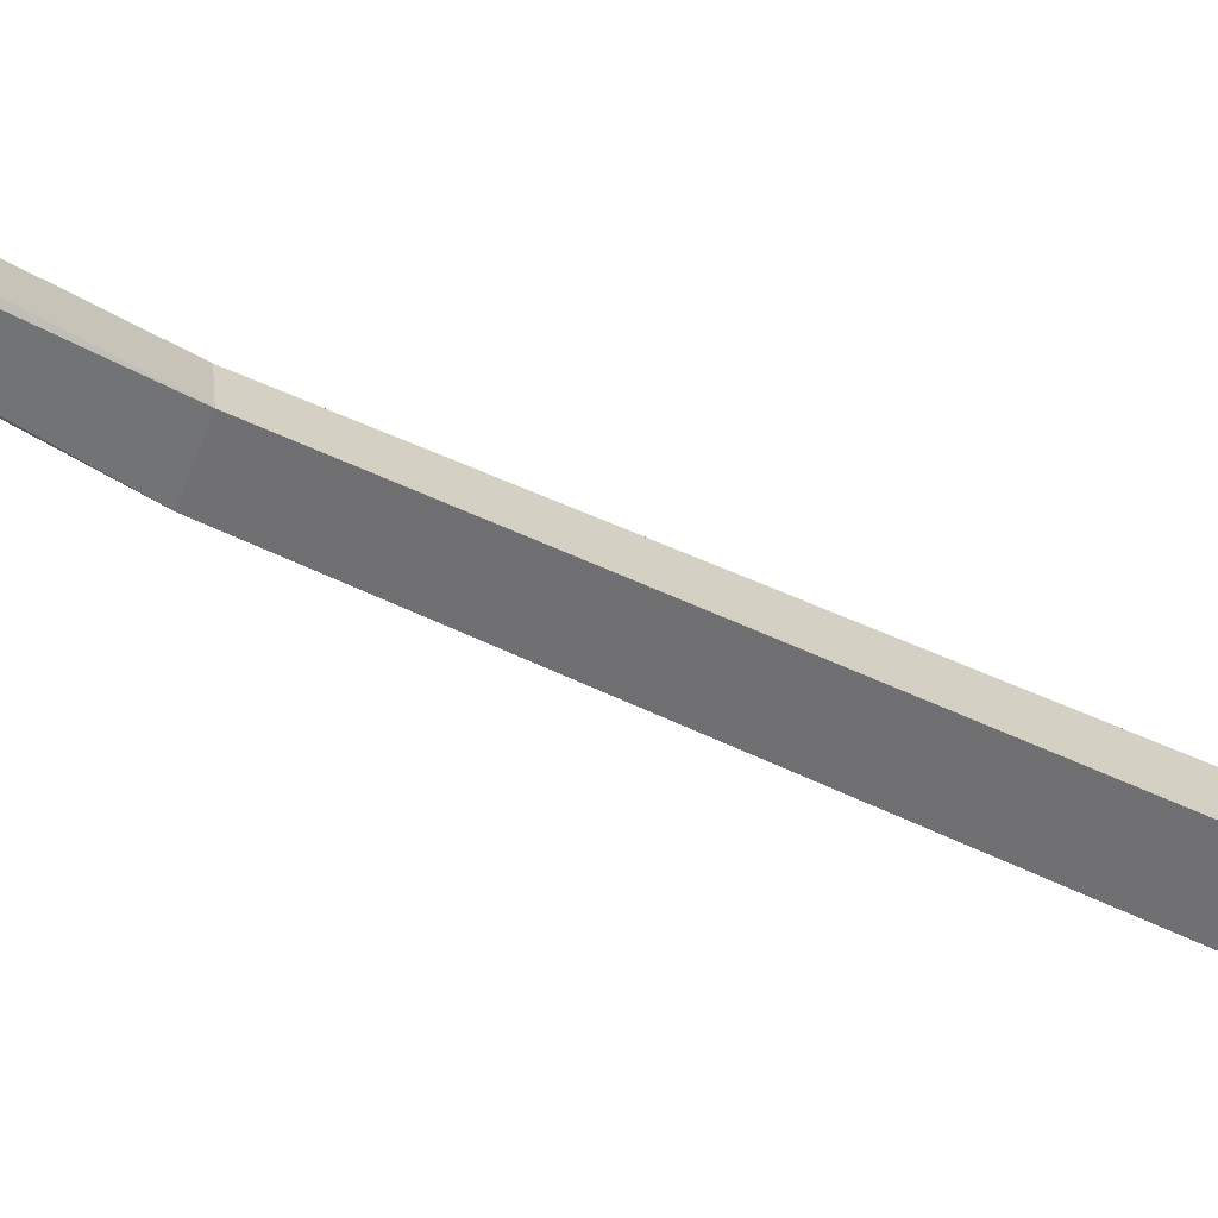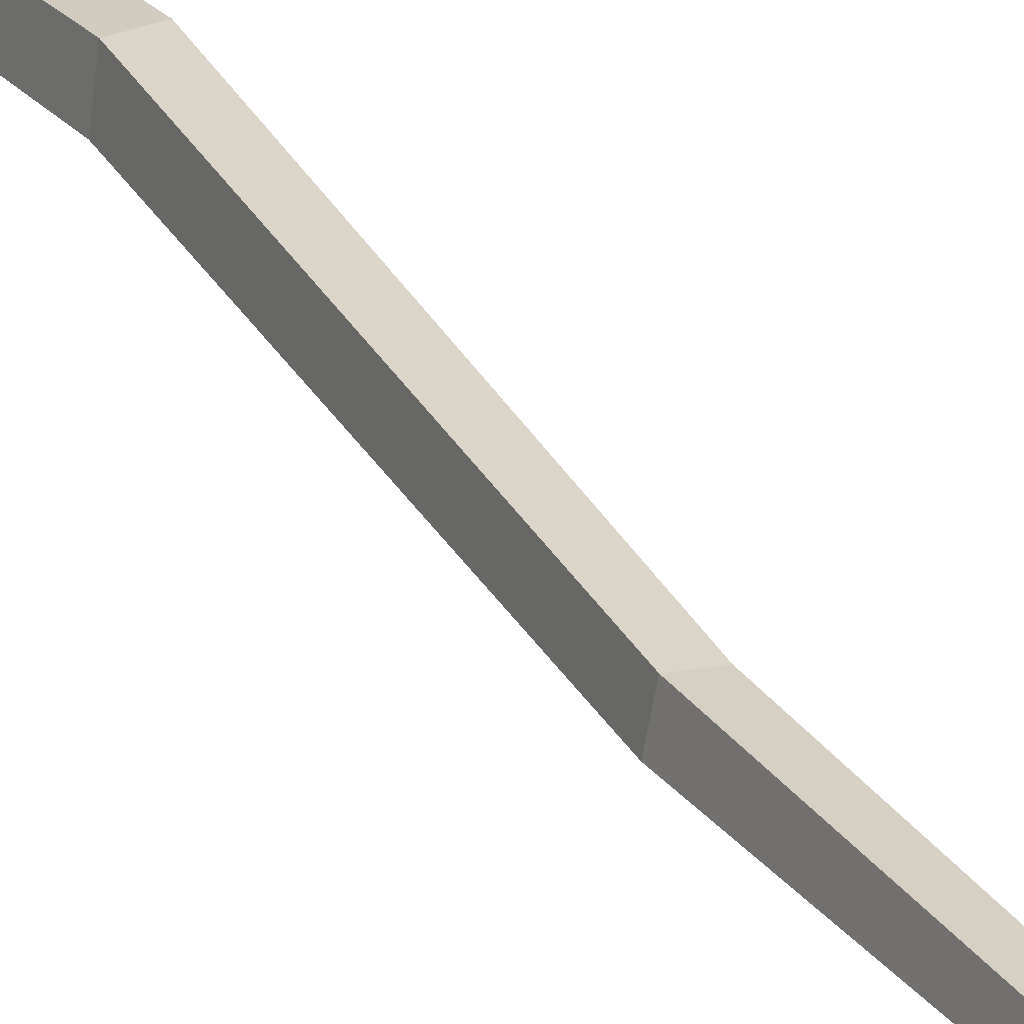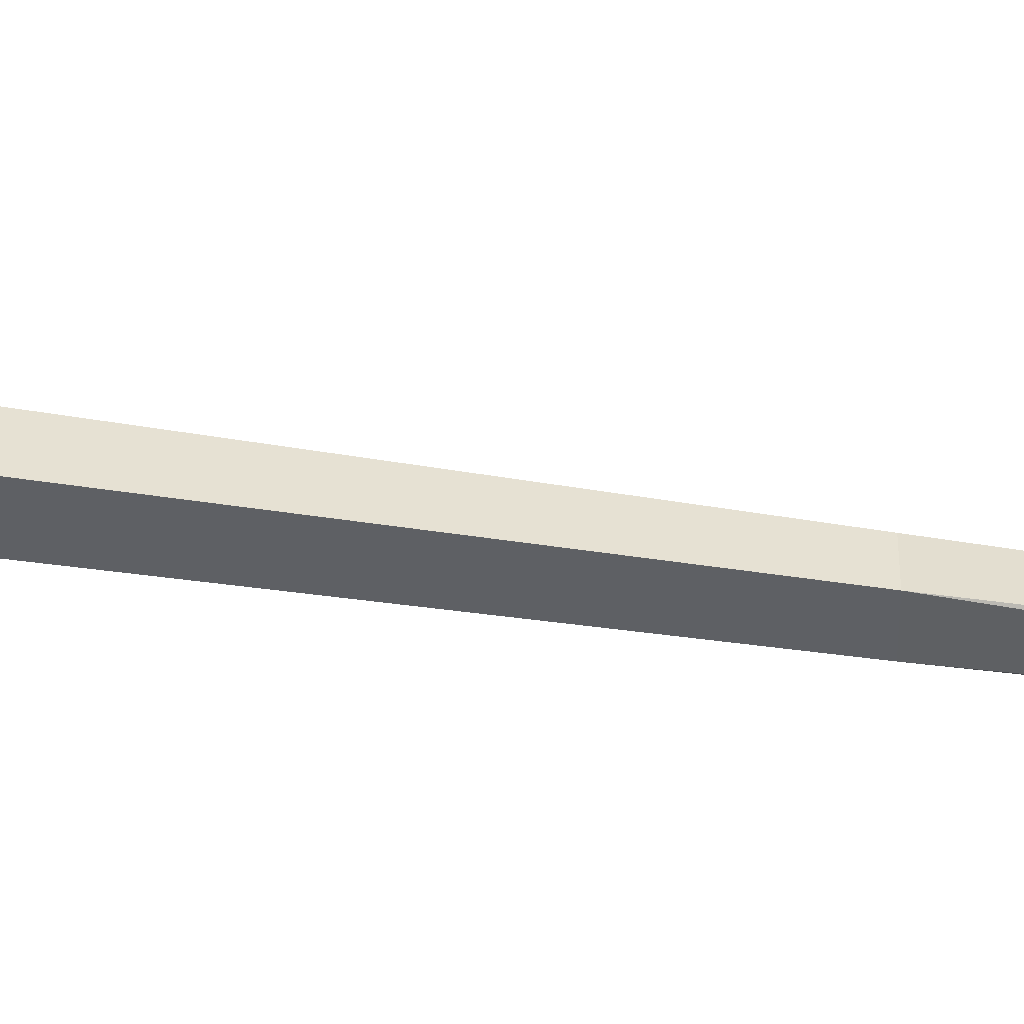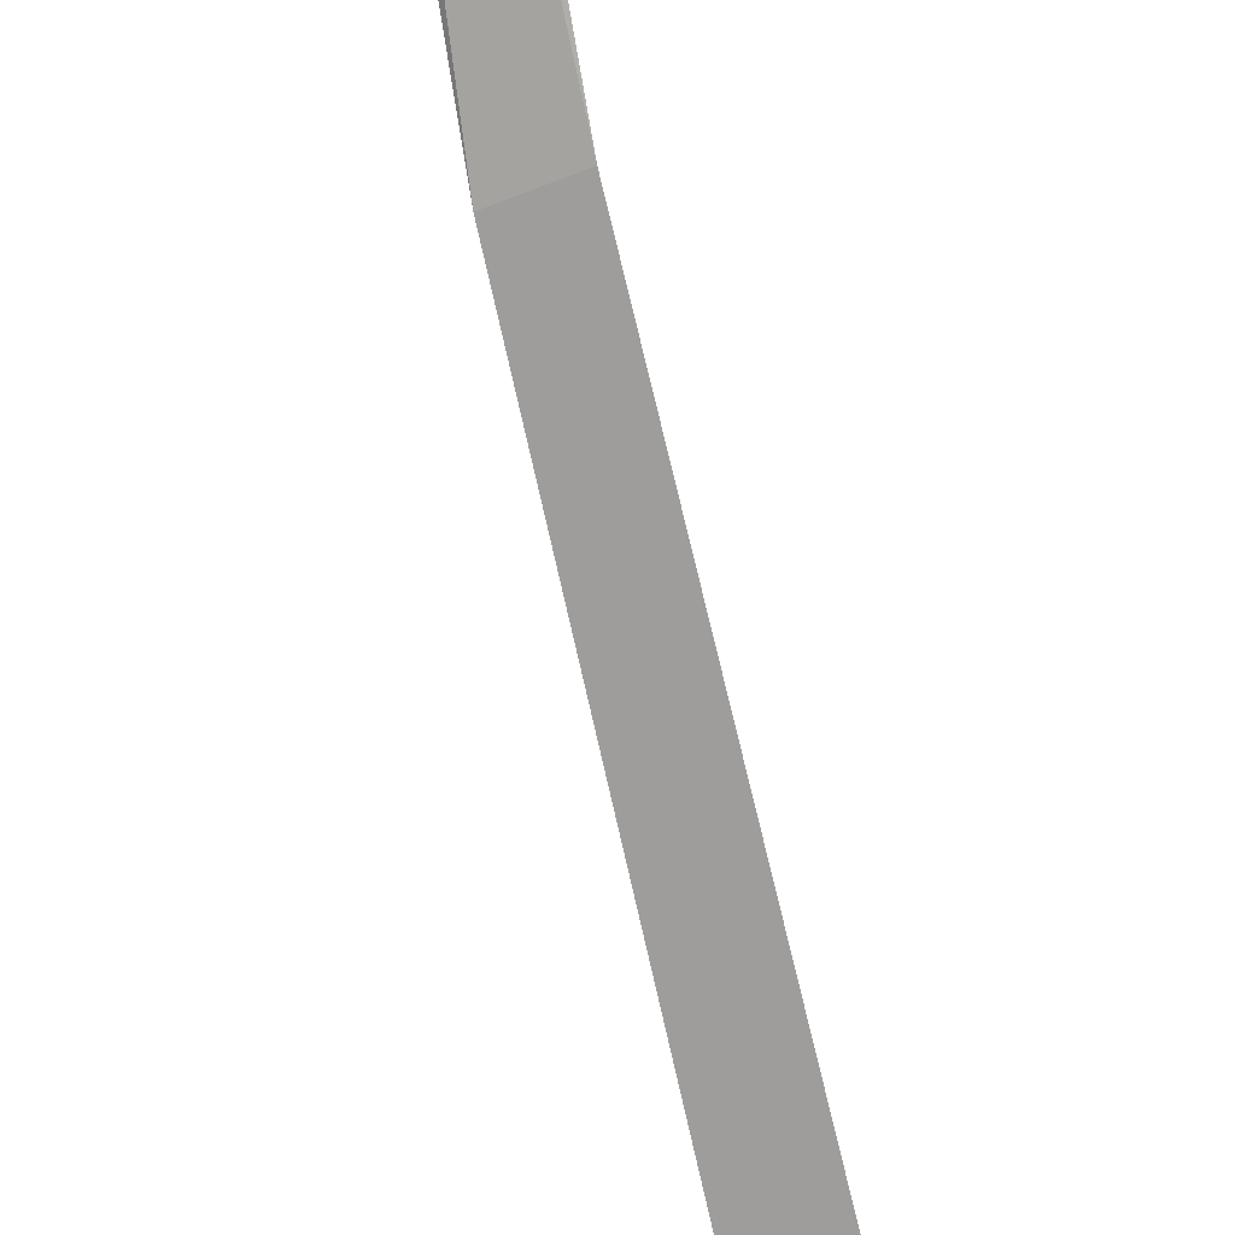
<metadata>
{"format":"obj","ext":"obj","renderer":"f3d","projection":"perspective","resolution":1024,"background":"white","views":[{"elev":-55.7,"azim":-119.9,"up":"+Z"},{"elev":26.8,"azim":154.7,"up":"+Z"},{"elev":-42.4,"azim":79.4,"up":"+Z"},{"elev":-72.0,"azim":-169.3,"up":"+Z"}]}
</metadata>
<code>
g Acacia_Tree_NoLeaves_m_04_Collider
v -0.1483 0 -0.09628
v -0.1176 0 0.1294
v 0.0705 0 0.1294
v 0.1012 0 -0.09628
v -0.2435 1.271 -0.04713
v -0.2094 1.277 0.1906
v -0.0202 1.309 0.1906
v 0.01392 1.315 -0.04713
v -0.1068 4.324 -0.133
v -0.07345 4.318 0.05103
v 0.0684 4.292 0.05103
v 0.1017 4.286 -0.133
v -0.05168 6.823 -0.09662
v -0.1461 6.773 -0.03362
v -0.1045 6.833 0.06854
v 0.001087 6.814 0.06854
v 0.02566 6.743 -0.03362
v -0.03285 6.937 -0.03249
v 0.6867 6.994 -0.06966
v 0.6904 6.986 0.03446
v 0.7077 6.944 -0.02994
v 0.6631 7.047 -0.02923
v -0.6555 6.916 -0.07287
v -0.6842 6.869 -0.03159
v -0.6594 6.911 0.03536
v -0.627 6.975 -0.03086
f 4 8 7 3
f 1 5 8 4
f 3 7 6 2
f 8 5 9 12
f 9 13 12
f 7 8 12 11
f 5 6 10 9
f 6 7 11 10
f 9 10 15 14
f 17 12 13
f 10 11 16 15
f 9 14 13
f 11 12 17 16
f 15 25 24 14
f 18 26 25 15
f 16 20 22 18
f 13 19 21 17
f 18 22 19 13
f 13 23 26 18
f 15 16 18
f 14 24 23 13
f 17 21 20 16
f 21 19 22 20
f 23 24 25 26
f 2 6 5 1

</code>
